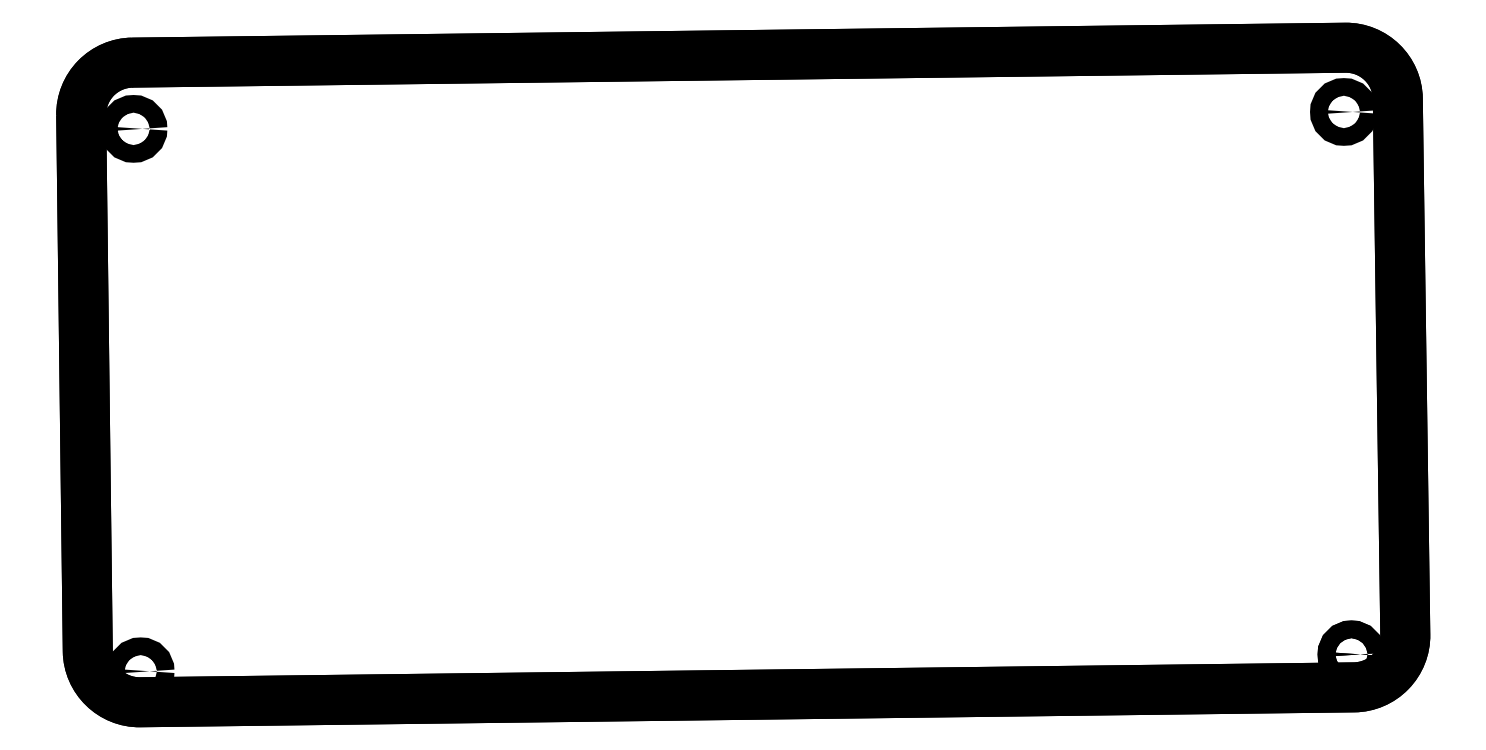
<metadata>
{"format":"dxf","ext":"dxf","renderer":"ezdxf+matplotlib","layout":"modelspace","background":"white","min_lineweight":24,"dpi":150}
</metadata>
<code>
0
SECTION
2
ENTITIES
0
LWPOLYLINE
8
0
90
8
70
1
43
0
10
5.119
20
13.29
10
13.24
20
13.39
42
-0.4137
10
13.59
20
13.05
10
13.64
20
9.458
42
-0.4147
10
13.3
20
9.106
10
5.172
20
9.006
42
-0.4142
10
4.82
20
9.349
10
4.776
20
12.94
42
-0.4142
0
CIRCLE
8
0
10
13.28
20
9.327
30
0
40
0.05906
210
0
220
0
230
1
0
LWPOLYLINE
8
0
90
8
70
1
43
0
10
4.776
20
12.94
42
-0.4142
10
5.119
20
13.29
10
13.24
20
13.39
42
-0.4137
10
13.59
20
13.05
10
13.64
20
9.458
42
-0.4147
10
13.3
20
9.106
10
5.172
20
9.006
42
-0.4142
10
4.82
20
9.349
0
CIRCLE
8
0
10
13.23
20
12.96
30
0
40
0.05906
210
0
220
0
230
1
0
CIRCLE
8
0
10
13.28
20
9.327
30
0
40
0.05906
210
0
220
0
230
1
0
CIRCLE
8
0
10
5.174
20
9.214
30
0
40
0.05906
210
0
220
0
230
1
0
CIRCLE
8
0
10
5.127
20
12.84
30
0
40
0.05906
210
0
220
0
230
1
0
ENDSEC
0
EOF

</code>
